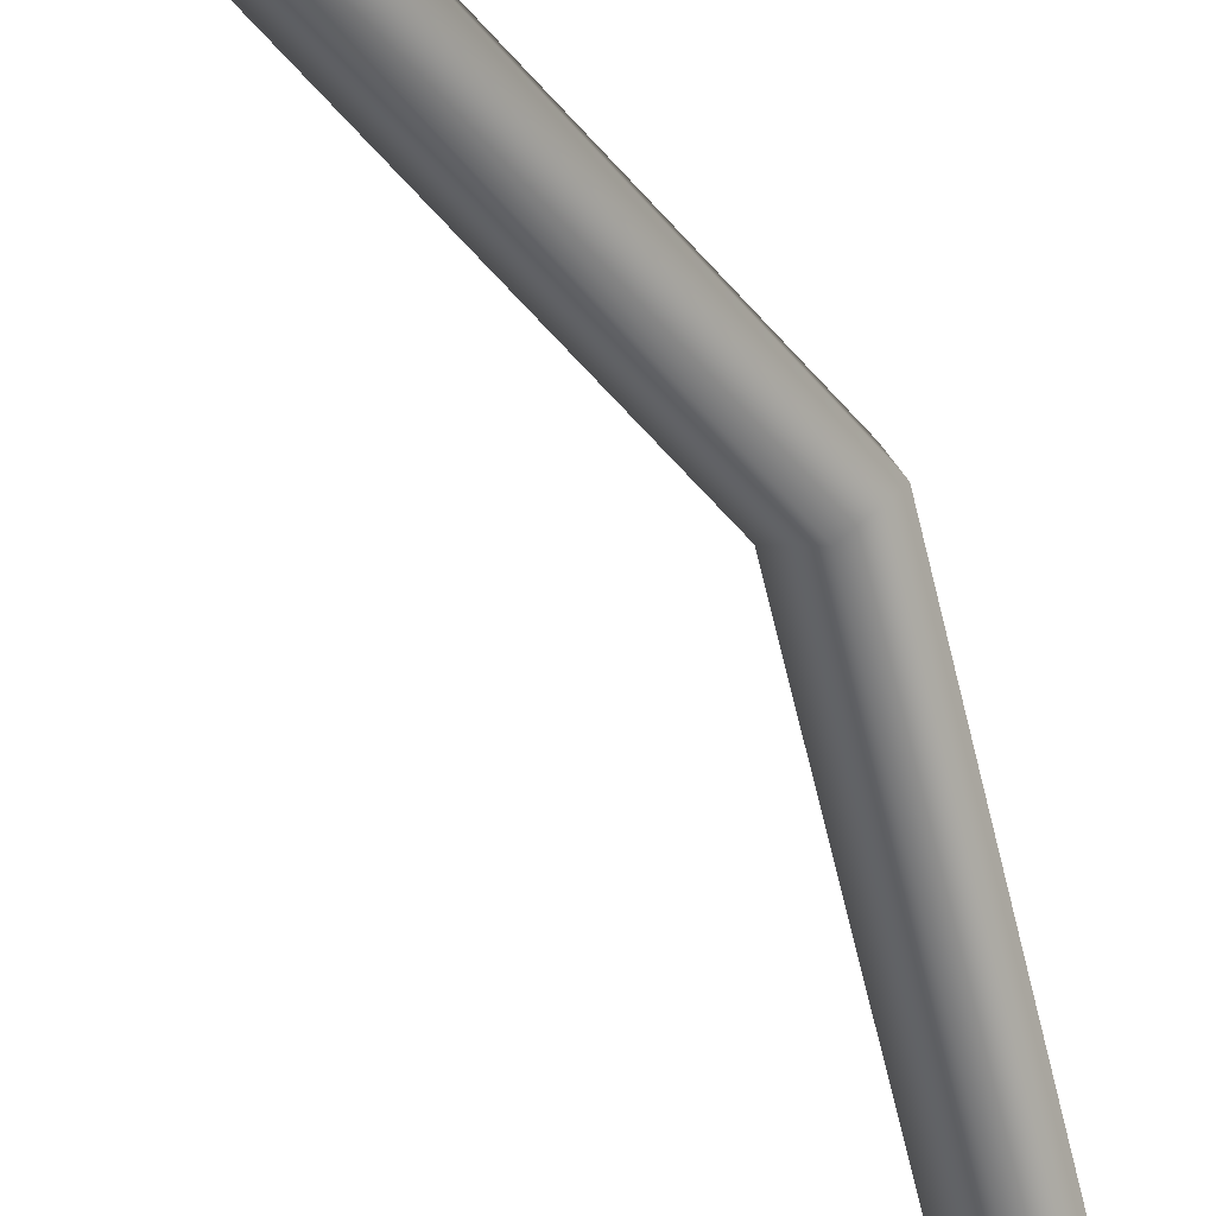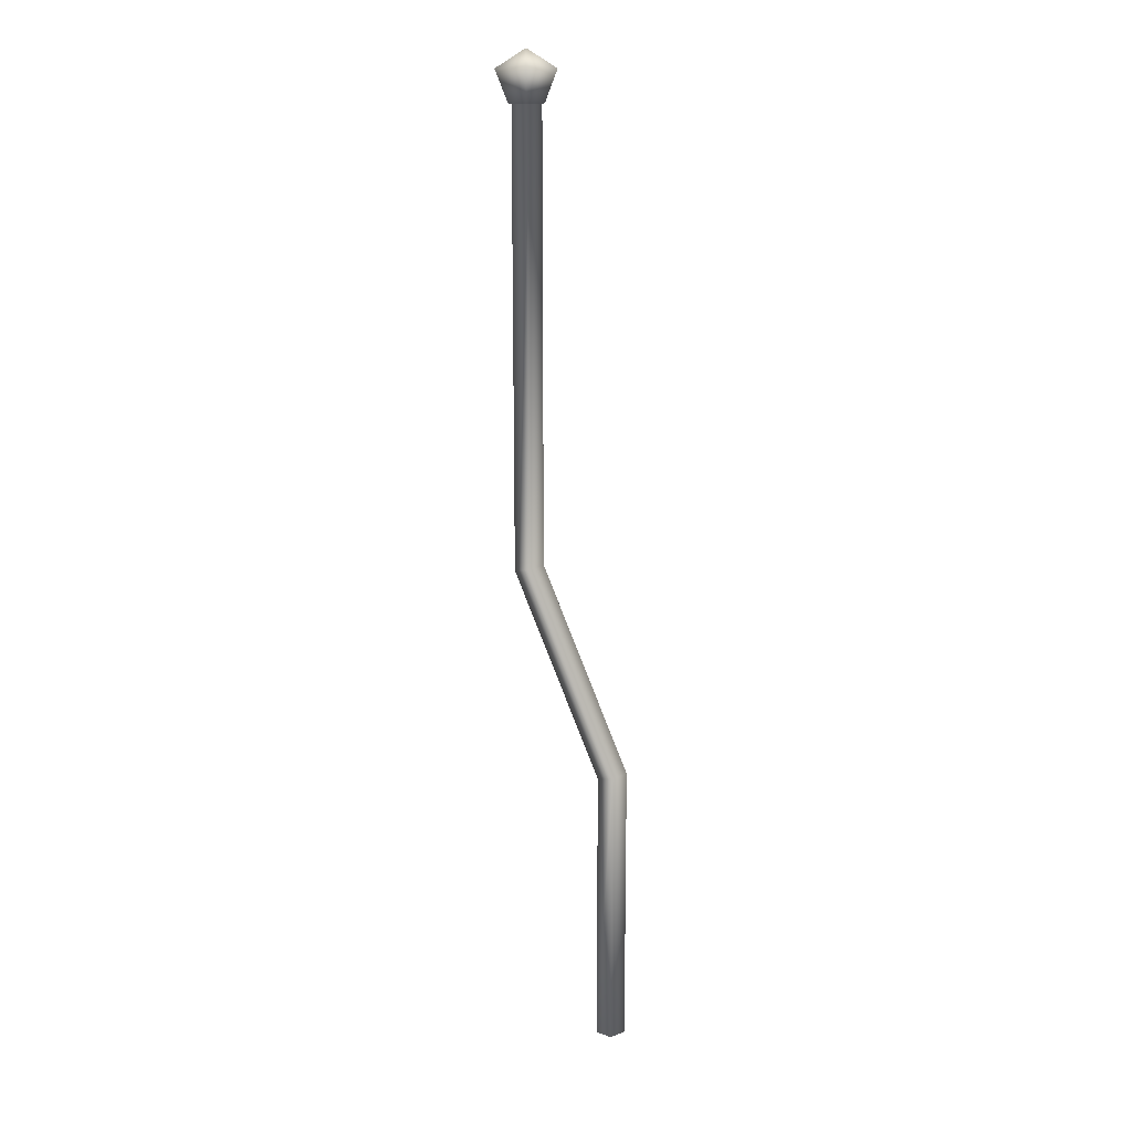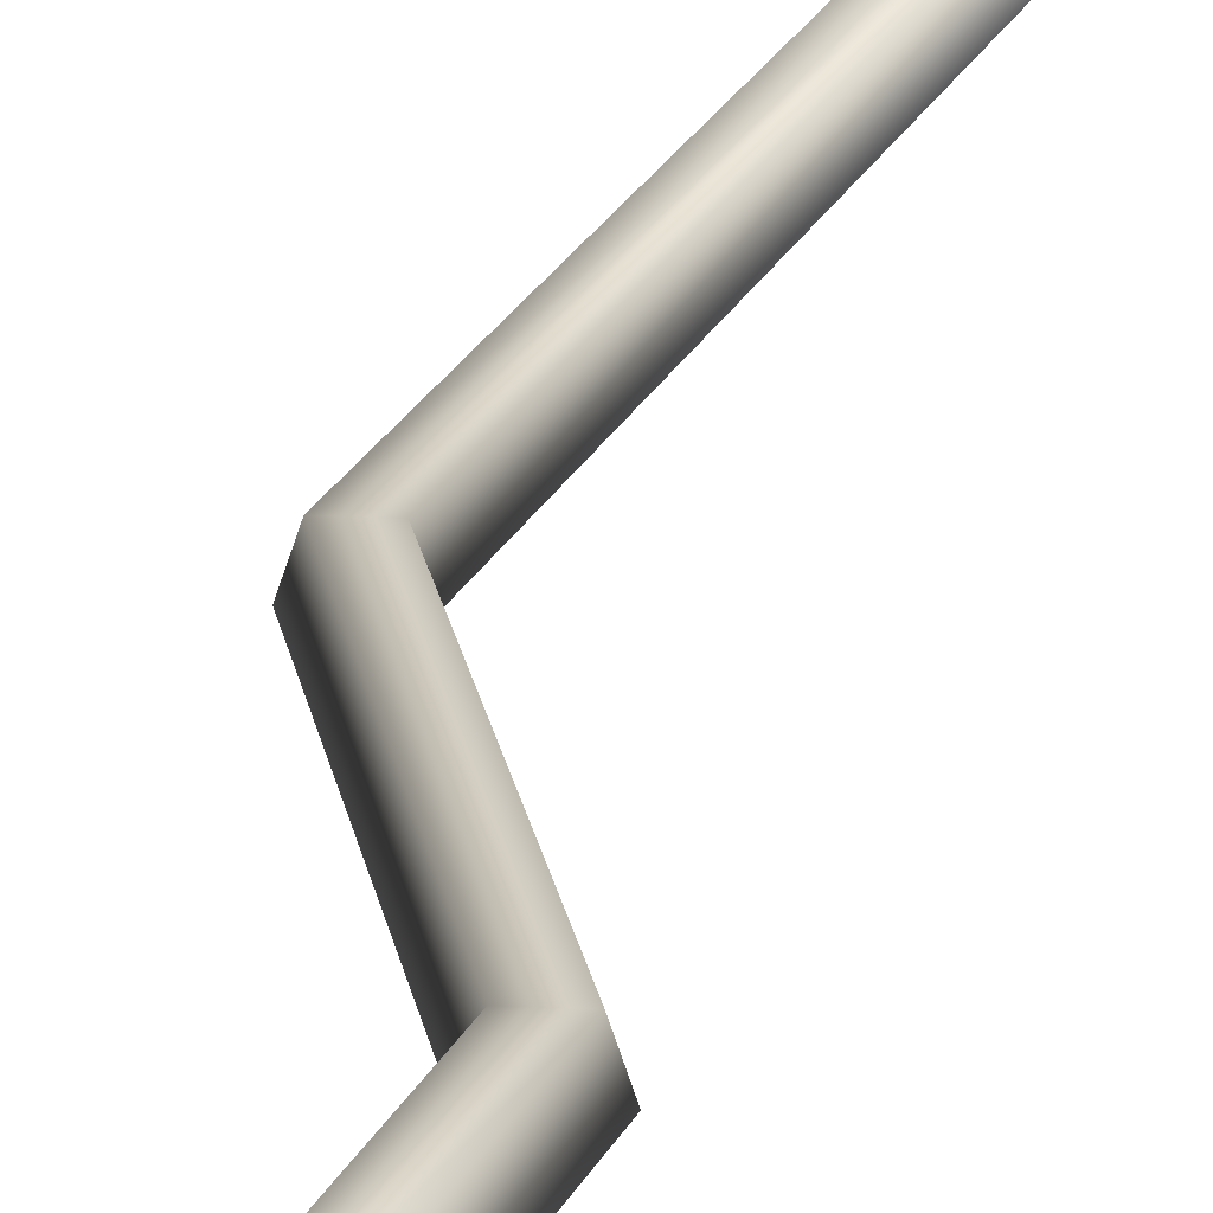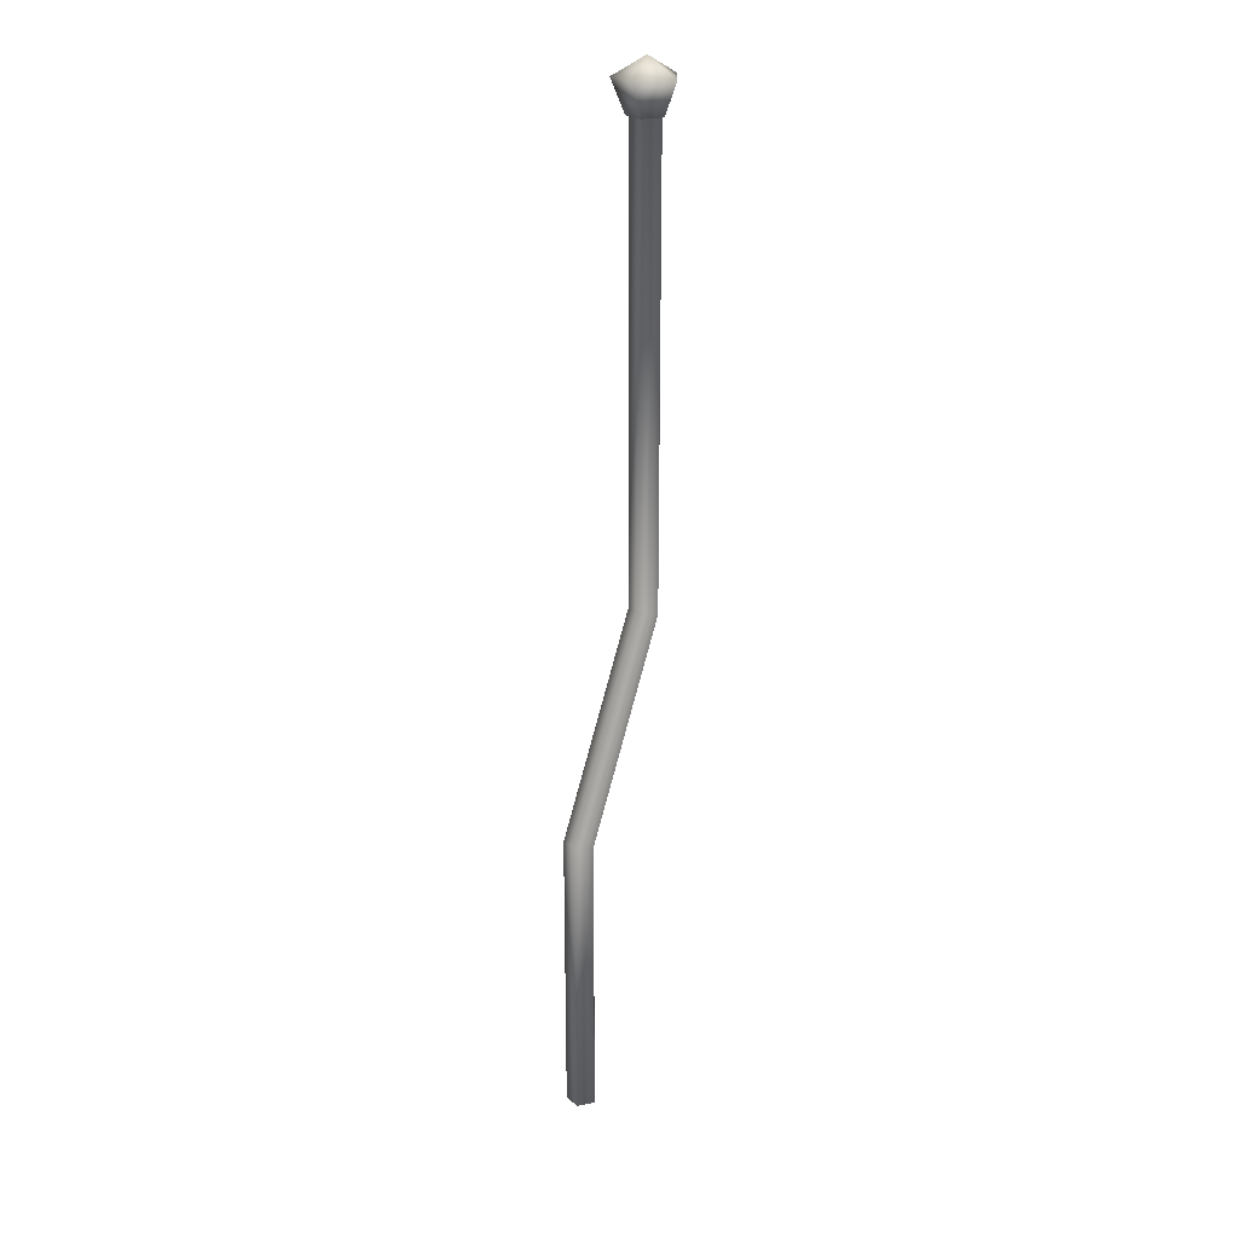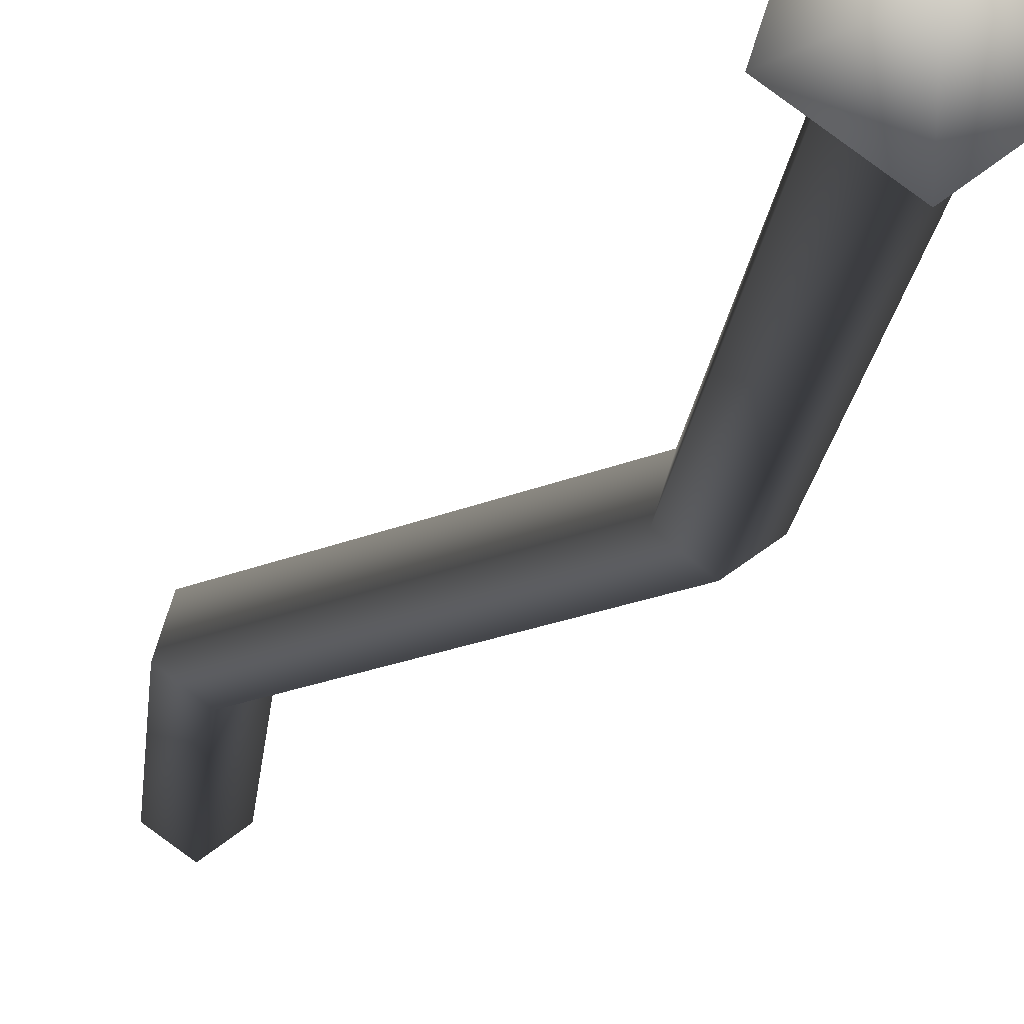
<metadata>
{"format":"obj","ext":"obj","renderer":"f3d","projection":"perspective","resolution":1024,"background":"white","views":[{"elev":-56.9,"azim":-140.8,"up":"+Z"},{"elev":16.7,"azim":35.2,"up":"+Y"},{"elev":20.6,"azim":18.1,"up":"+Z"},{"elev":24.6,"azim":126.1,"up":"+Y"},{"elev":-9.1,"azim":177.3,"up":"+Z"}]}
</metadata>
<code>
o Component_58_17/Component_58/mesh103/mesh103-geometry#mesh103-geometry
v -0.285 -0.2613 -0.2069
v -0.285 -0.1943 -0.2069
v -0.2829 -0.2608 -0.2085
v -0.2842 -0.2611 -0.2044
v -0.2829 -0.1943 -0.2085
v -0.2701 -0.2907 -0.2069
v -0.2693 -0.2905 -0.2044
v -0.2842 -0.1943 -0.2044
v -0.2808 -0.2603 -0.2069
v -0.2854 -0.1943 -0.207
v -0.268 -0.2902 -0.2085
v -0.2816 -0.2605 -0.2044
v -0.2816 -0.1943 -0.2044
v -0.2808 -0.1943 -0.2069
v -0.2829 -0.1943 -0.2088
v -0.268 -0.3323 -0.2085
v -0.2693 -0.3323 -0.2044
v -0.2667 -0.2899 -0.2044
v -0.2845 -0.1943 -0.204
v -0.2804 -0.1943 -0.207
v -0.2659 -0.2897 -0.2069
v -0.2829 -0.1896 -0.2107
v -0.2659 -0.3323 -0.2069
v -0.2701 -0.3323 -0.2069
v -0.2872 -0.1896 -0.2076
v -0.2814 -0.1943 -0.204
v -0.2786 -0.1896 -0.2076
v -0.2667 -0.3323 -0.2044
v -0.2856 -0.1896 -0.2025
v -0.2803 -0.1896 -0.2025
v -0.2829 -0.187 -0.2062
f 1 2 3
f 3 2 1
f 1 4 2
f 2 4 1
f 5 3 2
f 2 3 5
f 1 3 6
f 6 3 1
f 4 1 7
f 7 1 4
f 8 2 4
f 4 2 8
f 3 5 9
f 9 5 3
f 5 2 10
f 10 2 5
f 11 6 3
f 3 6 11
f 6 7 1
f 1 7 6
f 7 12 4
f 4 12 7
f 2 8 10
f 10 8 2
f 8 4 13
f 13 4 8
f 14 9 5
f 5 9 14
f 3 9 11
f 11 9 3
f 15 5 10
f 10 5 15
f 11 16 6
f 6 16 11
f 7 6 17
f 17 6 7
f 18 12 7
f 7 12 18
f 12 13 4
f 4 13 12
f 19 10 8
f 8 10 19
f 8 13 19
f 19 13 8
f 14 13 9
f 9 13 14
f 5 20 14
f 14 20 5
f 21 11 9
f 9 11 21
f 15 20 5
f 5 20 15
f 15 10 22
f 22 10 15
f 16 11 23
f 23 11 16
f 24 6 16
f 16 6 24
f 24 17 6
f 6 17 24
f 17 18 7
f 7 18 17
f 18 21 12
f 12 21 18
f 12 9 13
f 13 9 12
f 10 19 25
f 25 19 10
f 19 13 26
f 26 13 19
f 14 20 13
f 13 20 14
f 21 23 11
f 11 23 21
f 9 12 21
f 21 12 9
f 20 15 27
f 27 15 20
f 25 22 10
f 10 22 25
f 22 27 15
f 15 27 22
f 16 23 24
f 24 23 16
f 17 24 28
f 28 24 17
f 28 18 17
f 17 18 28
f 21 18 23
f 23 18 21
f 29 25 19
f 19 25 29
f 20 26 13
f 13 26 20
f 26 30 19
f 19 30 26
f 27 30 20
f 20 30 27
f 25 31 22
f 22 31 25
f 31 27 22
f 22 27 31
f 23 28 24
f 24 28 23
f 28 23 18
f 18 23 28
f 29 31 25
f 25 31 29
f 29 19 30
f 30 19 29
f 26 20 30
f 30 20 26
f 31 30 27
f 27 30 31
f 29 30 31
f 31 30 29

</code>
